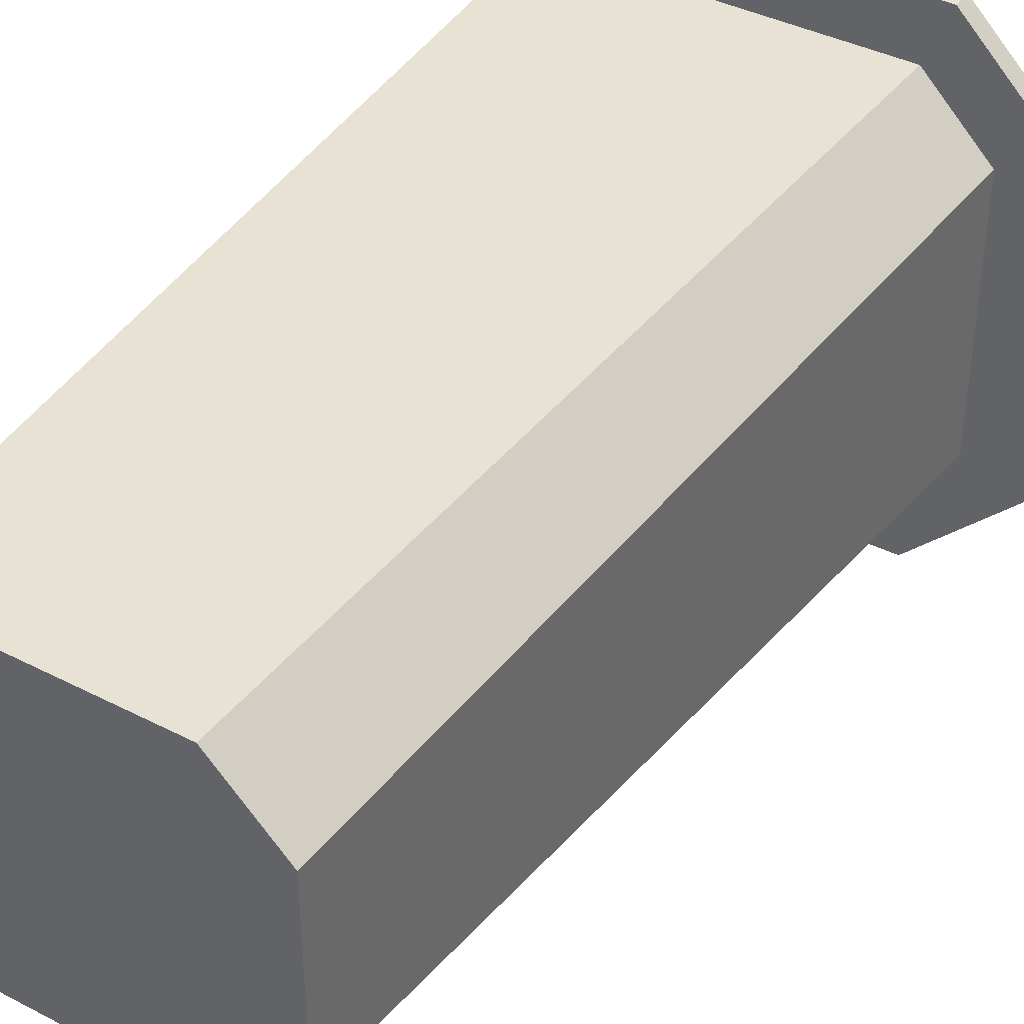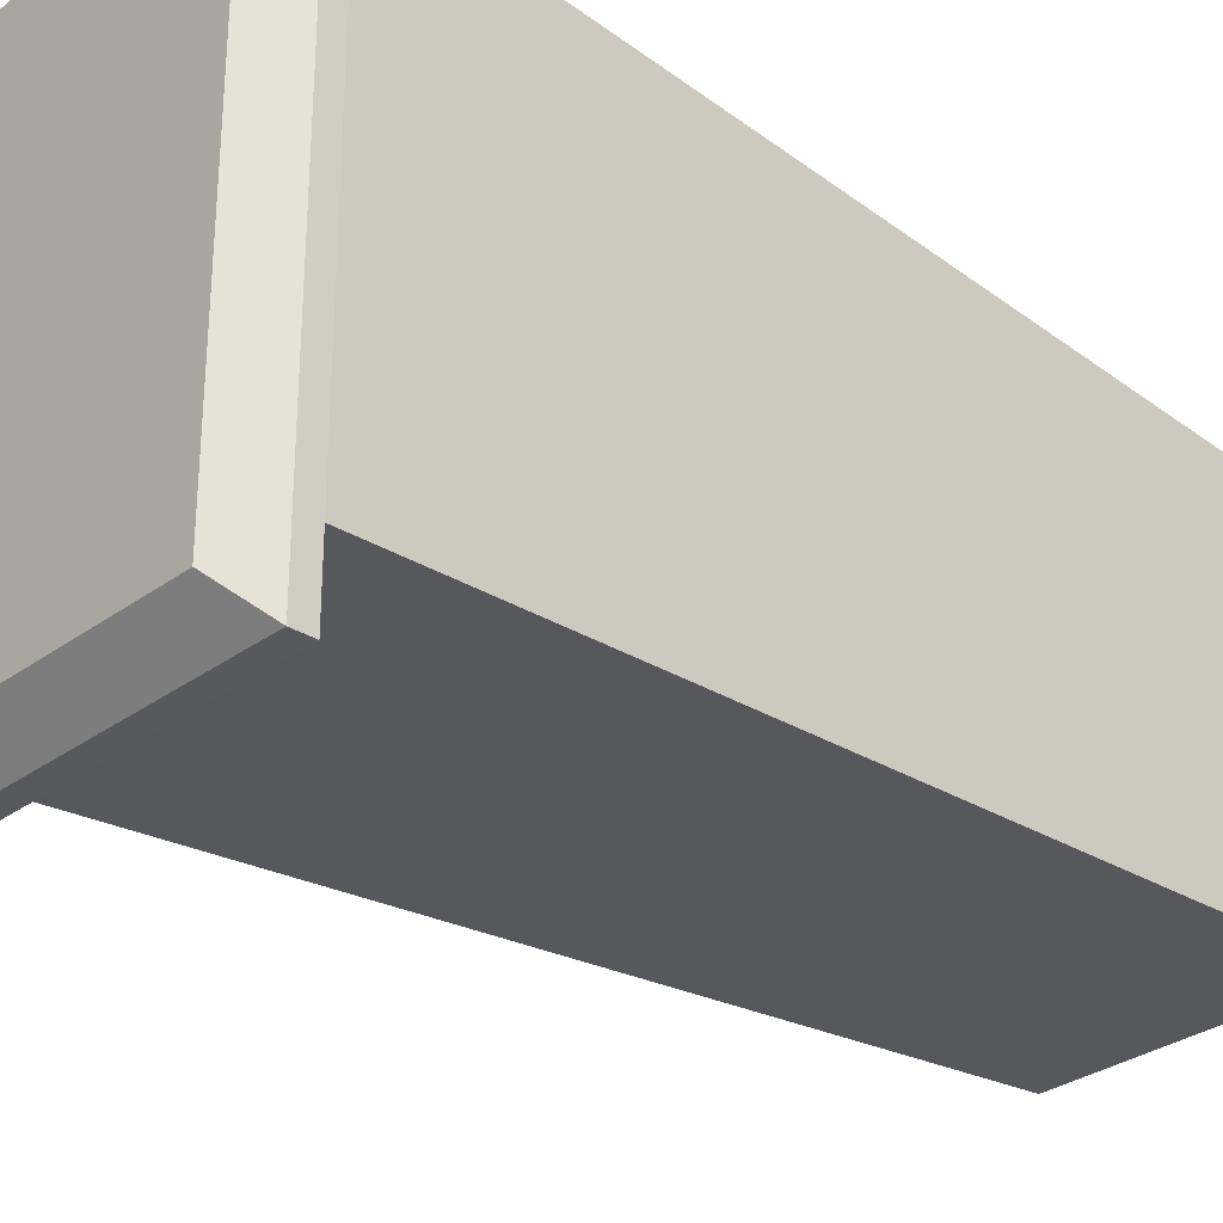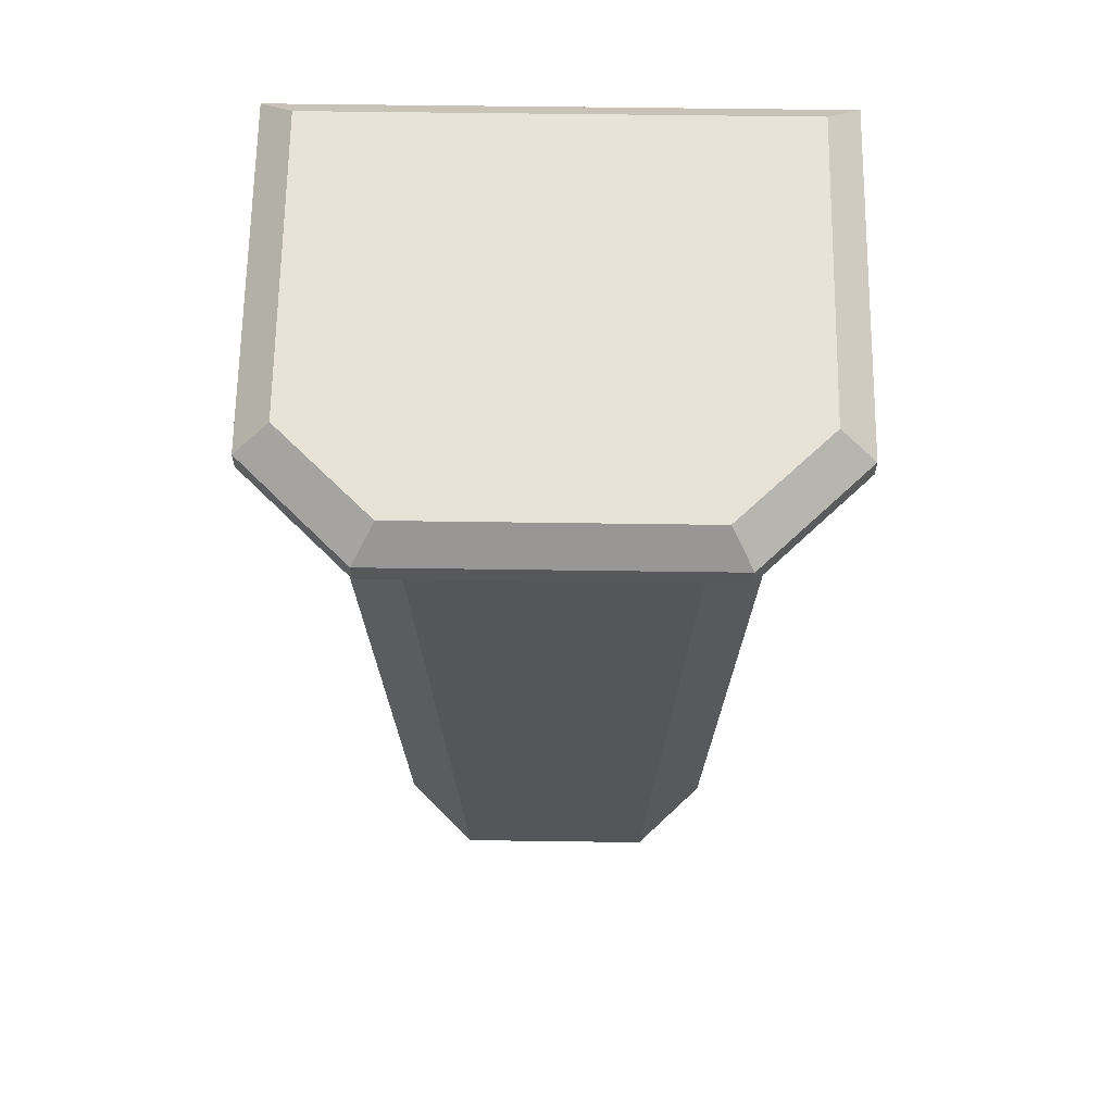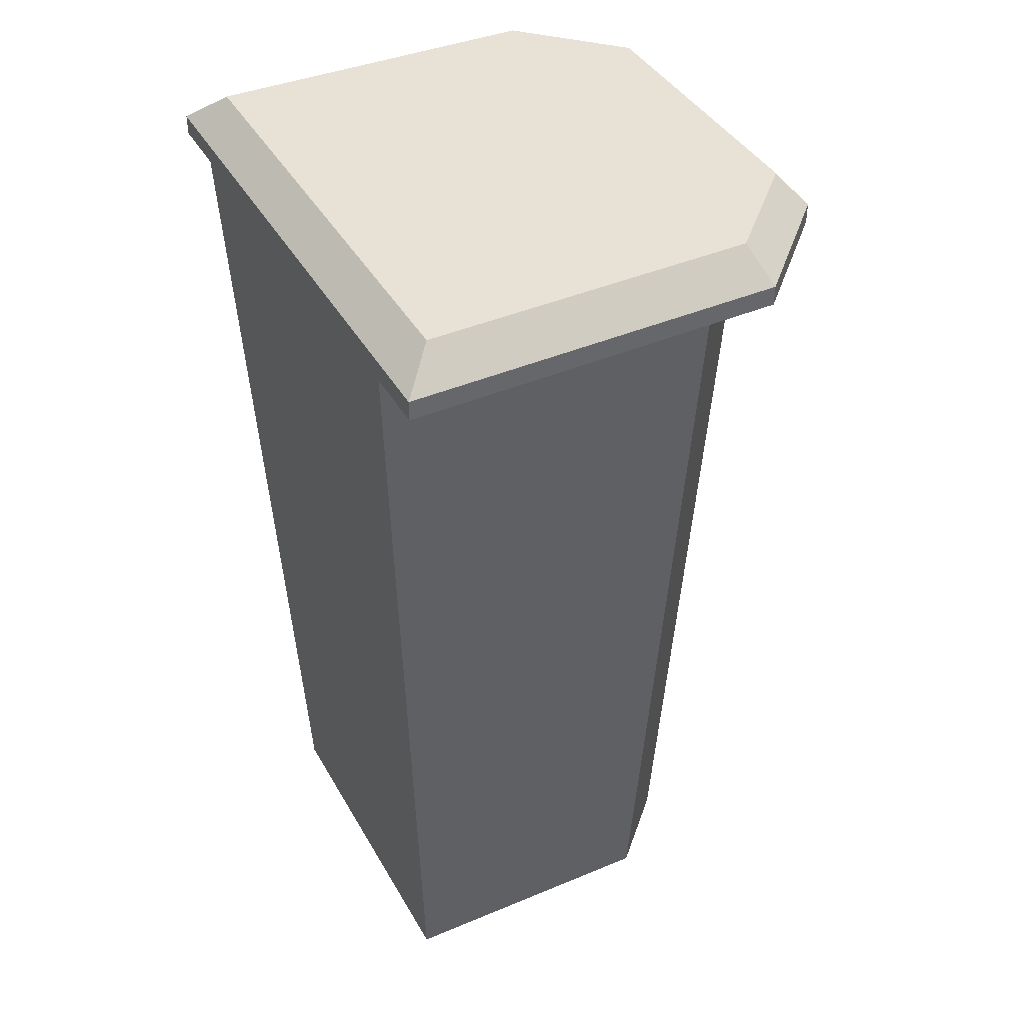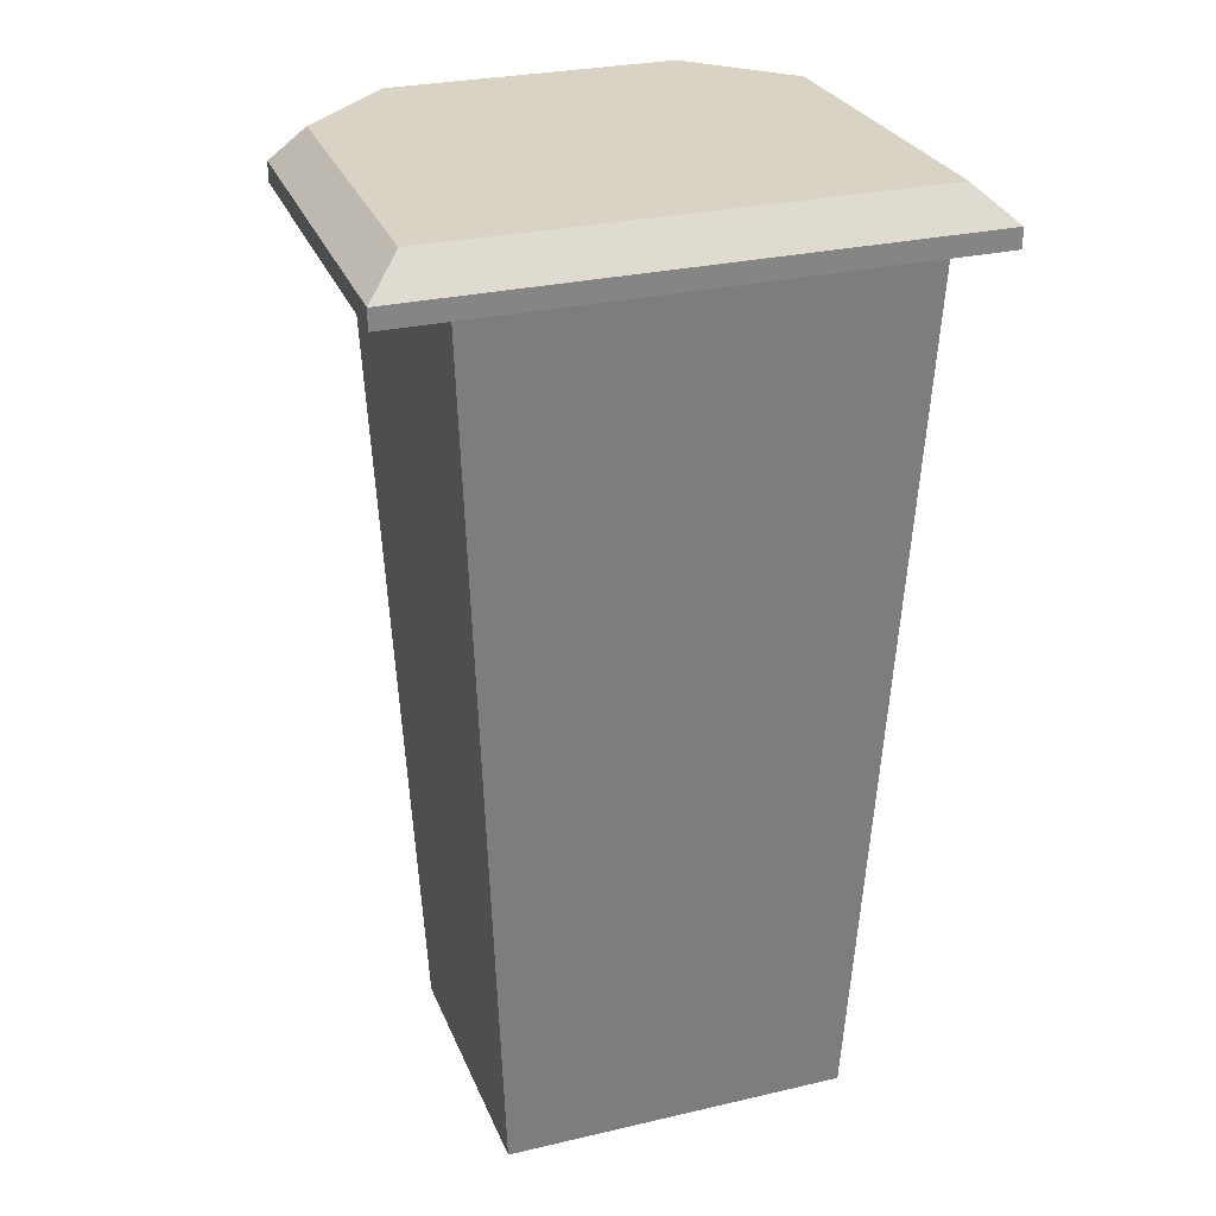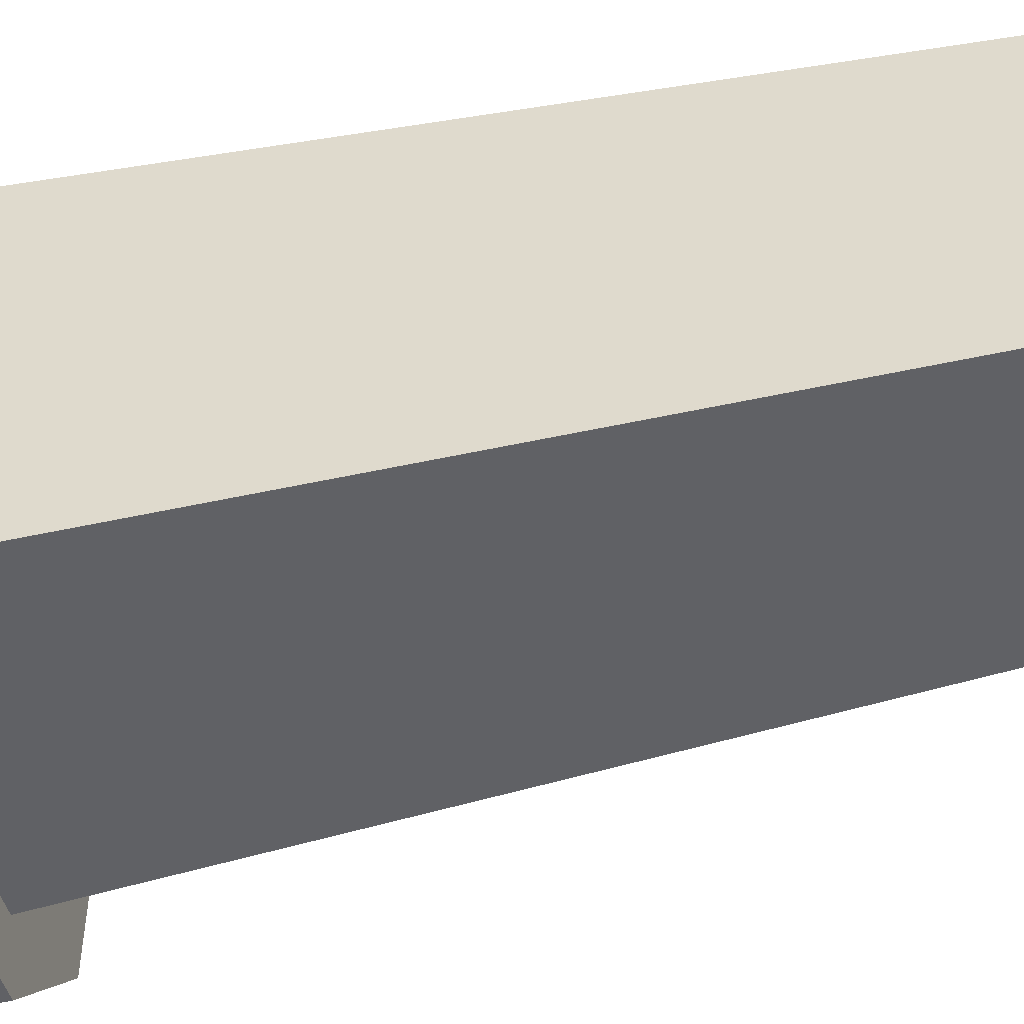
<metadata>
{"format":"obj","ext":"obj","renderer":"f3d","projection":"perspective","resolution":1024,"background":"white","views":[{"elev":39.5,"azim":32.7,"up":"+Z"},{"elev":-29.9,"azim":-132.4,"up":"+Z"},{"elev":61.9,"azim":90.8,"up":"+Y"},{"elev":40.5,"azim":-27.1,"up":"+Y"},{"elev":28.3,"azim":-109.3,"up":"+Y"},{"elev":-48.3,"azim":-75.6,"up":"+Z"}]}
</metadata>
<code>
o Cube.032_Cube.037
v -0.8724 0.08908 -31.43
v -1.073 4.503 -31.23
v -0.8724 0.08908 -33.18
v -1.073 4.503 -33.38
v 0.8724 0.08908 -31.79
v 0.5138 0.08908 -31.43
v 0.7144 4.503 -31.23
v 1.073 4.503 -31.59
v 0.5138 0.08908 -33.18
v 0.8724 0.08908 -32.82
v 1.073 4.503 -33.02
v 0.7144 4.503 -33.38
v -1.073 4.604 -31.23
v -1.073 4.604 -33.38
v 0.8416 4.503 -33.69
v 1.38 4.503 -33.15
v 1.38 4.503 -31.46
v 0.8416 4.503 -30.93
v -1.073 4.503 -30.9
v -1.073 4.503 -33.71
v 0.8416 4.604 -33.69
v 1.38 4.604 -33.15
v 1.38 4.604 -31.46
v 0.8416 4.604 -30.93
v -1.073 4.604 -30.9
v -1.073 4.604 -33.71
v -0.8975 4.765 -31.37
v -0.8975 4.765 -33.24
v 0.6632 4.765 -33.24
v 0.9762 4.765 -32.93
v 0.9762 4.765 -31.68
v 0.6632 4.765 -31.37
v -0.8975 4.765 -33.53
v 1.244 4.765 -31.57
v 0.7742 4.765 -31.1
v 0.7742 4.765 -33.51
v 1.244 4.765 -33.04
v -0.8975 4.765 -31.08
f 1 2 4 3
f 6 7 2 1
f 21 26 33 36
f 10 11 8 5
f 3 4 12 9
f 11 10 9 12
f 7 6 5 8
f 3 9 10 5 6 1
f 13 25 38 27
f 11 12 15 16
f 12 4 20 15
f 4 14 26 20
f 24 23 34 35
f 4 2 13 14
f 19 18 24 25
f 18 17 23 24
f 15 20 26 21
f 16 15 21 22
f 17 16 22 23
f 13 2 19 25
f 7 8 17 18
f 8 11 16 17
f 25 24 35 38
f 14 13 27 28
f 2 7 18 19
f 22 21 36 37
f 30 31 34 37
f 30 29 28 27 32 31
f 31 32 35 34
f 32 27 38 35
f 29 30 37 36
f 28 29 36 33
f 23 22 37 34
f 26 14 28 33

</code>
